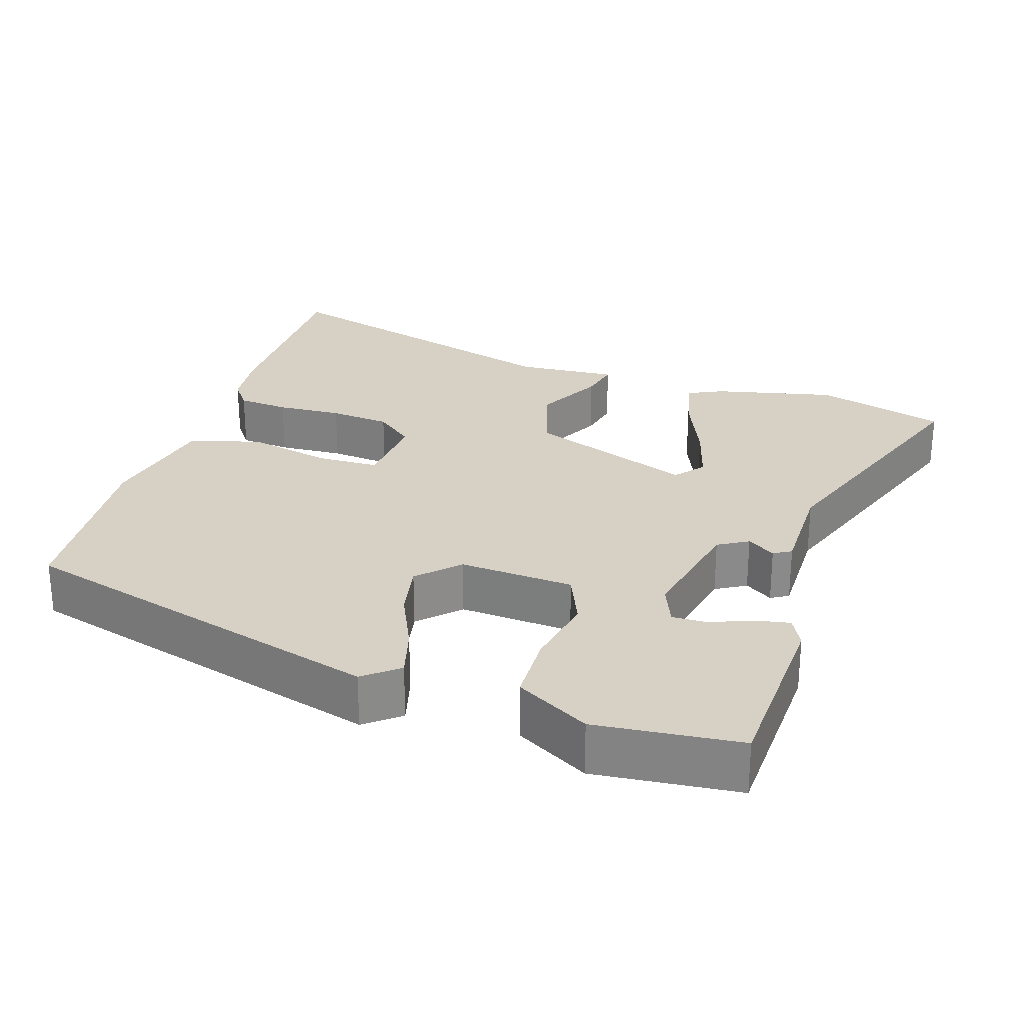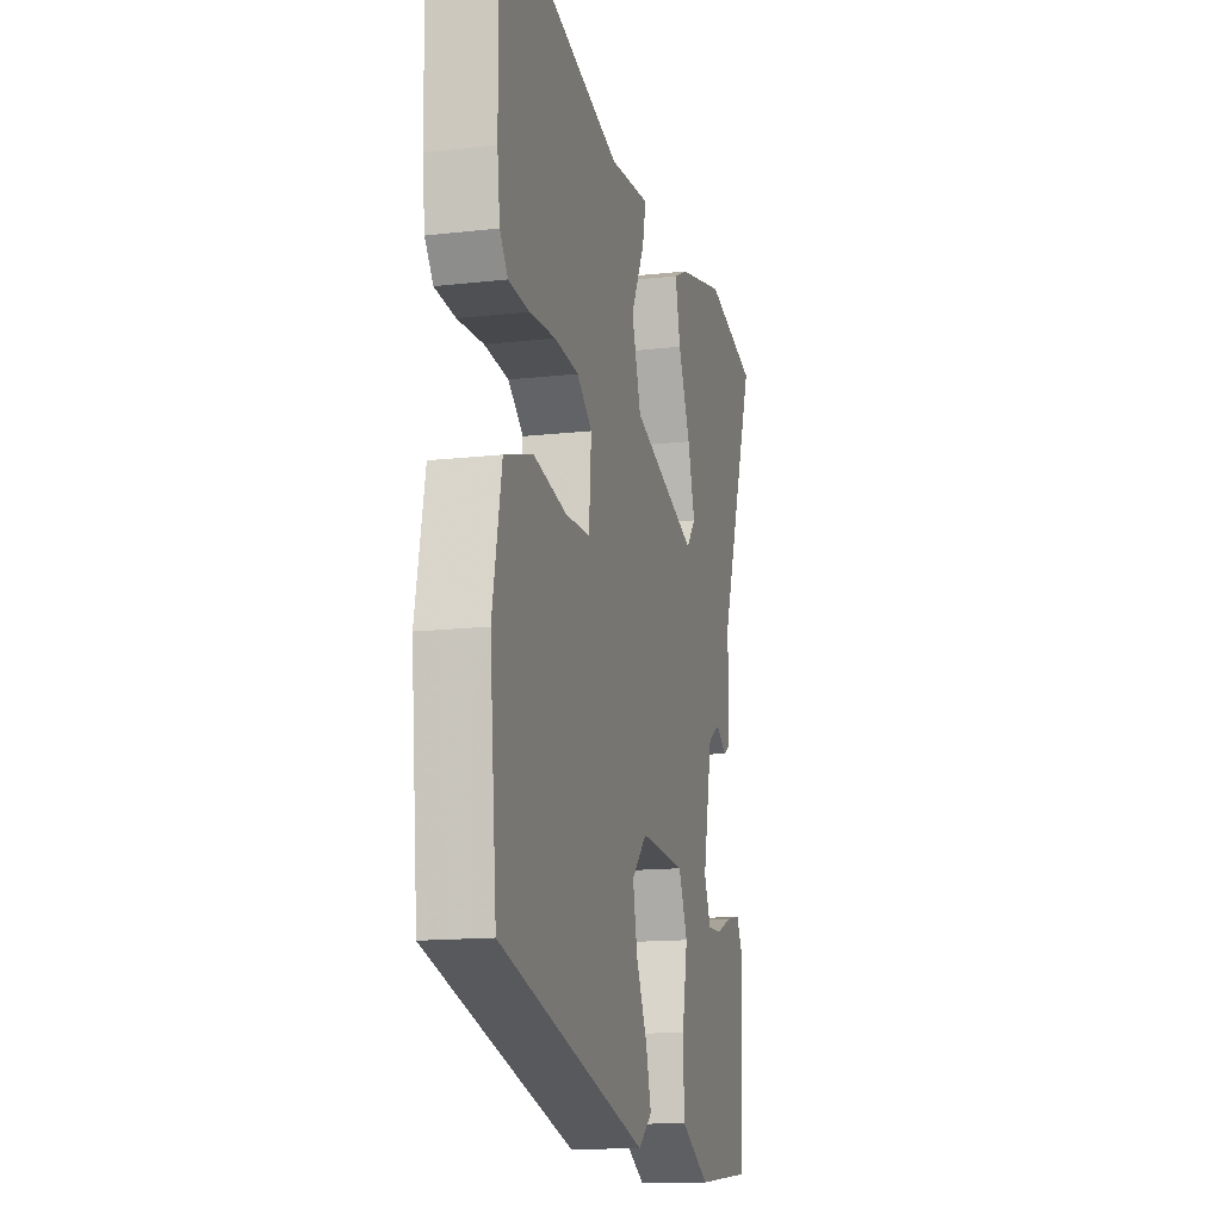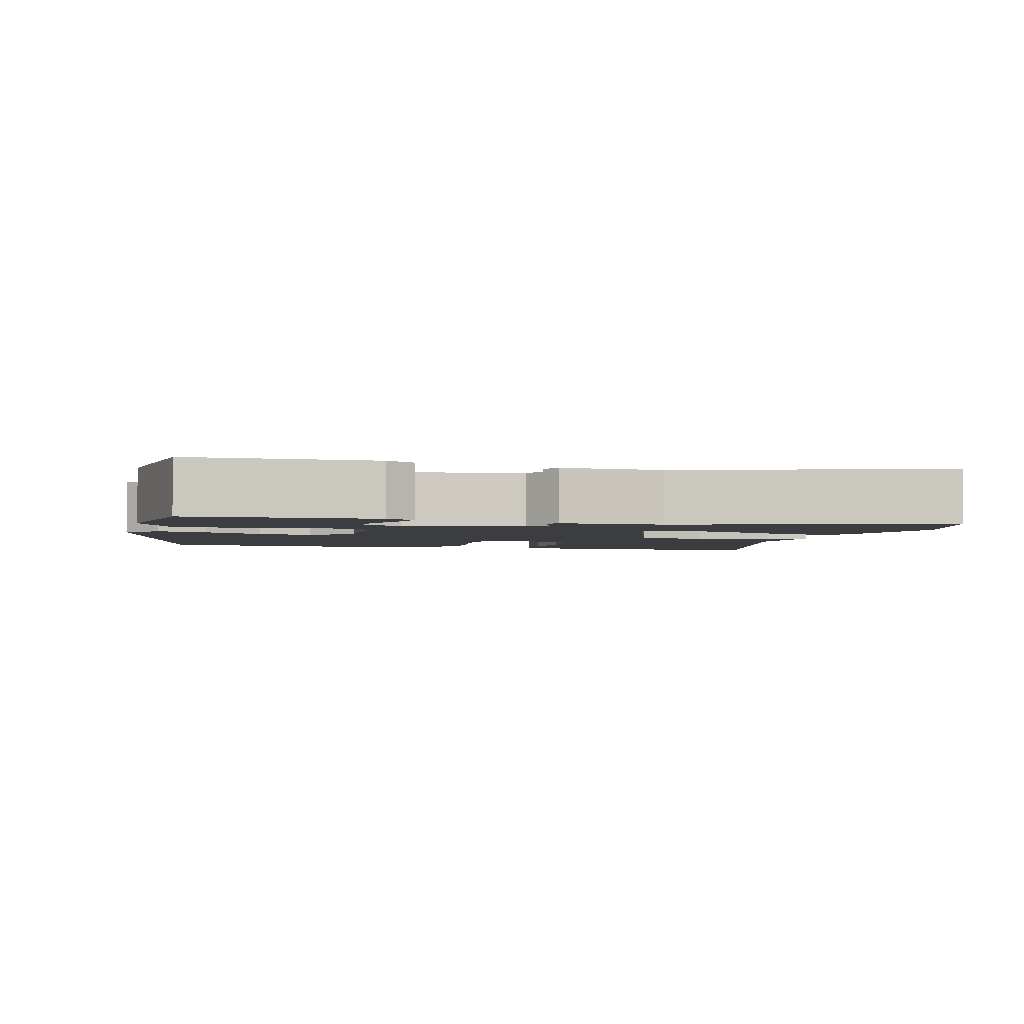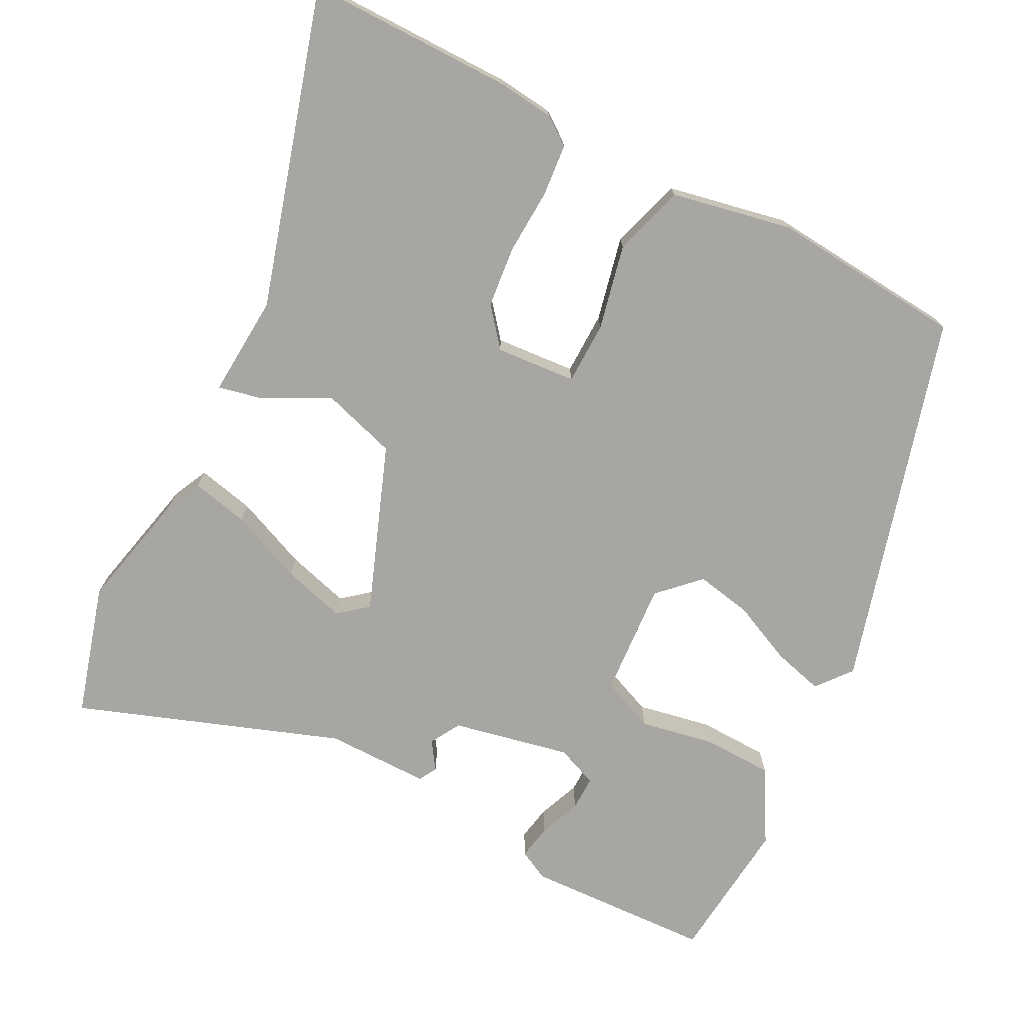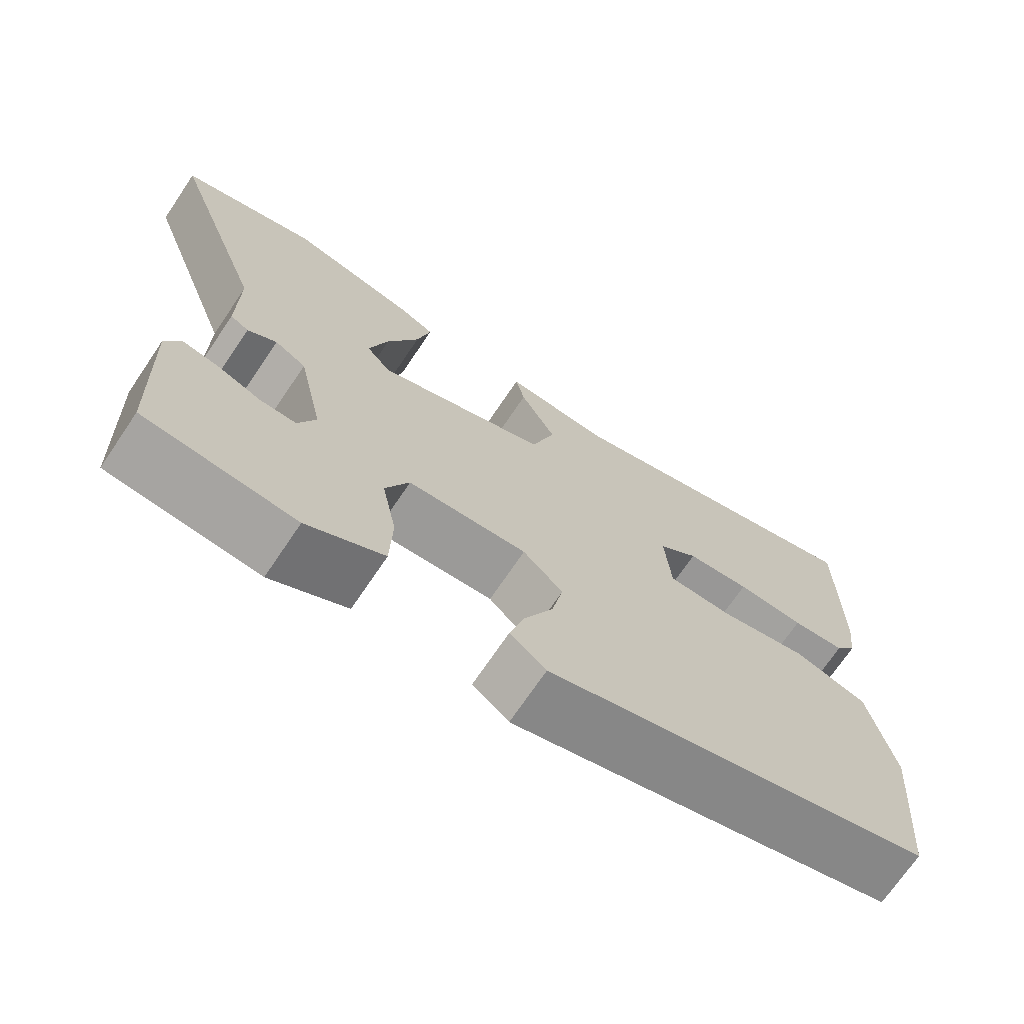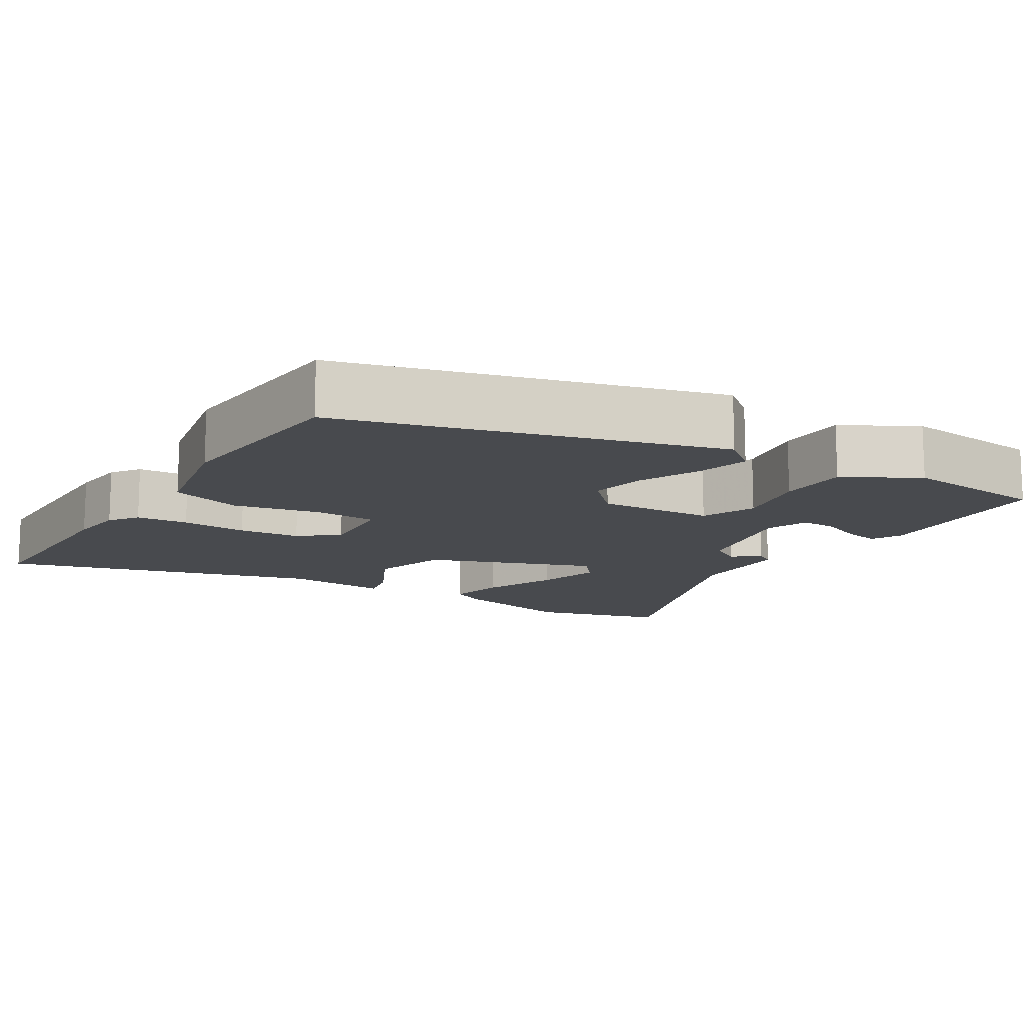
<metadata>
{"format":"obj","ext":"obj","renderer":"f3d","projection":"perspective","resolution":1024,"background":"white","views":[{"elev":26.7,"azim":-162.0,"up":"+Y"},{"elev":-14.2,"azim":104.3,"up":"+Z"},{"elev":-2.8,"azim":-106.2,"up":"+Y"},{"elev":-74.0,"azim":63.0,"up":"+Y"},{"elev":-71.1,"azim":-34.0,"up":"+Z"},{"elev":-13.3,"azim":148.3,"up":"+Y"}]}
</metadata>
<code>
v 0.481 0.07 -0.379
v -0.026 0.07 -0.52
v -0.073 0.07 -0.482
v -0.054 0.07 -0.413
v -0.016 0.07 -0.331
v -0.001 0.07 -0.255
v -0.053 0.07 -0.202
v -0.209 0.07 -0.212
v -0.24 0.07 -0.285
v -0.221 0.07 -0.386
v -0.224 0.07 -0.481
v -0.324 0.07 -0.537
v -0.52 0.07 -0.517
v -0.53 0.07 -0.263
v -0.509 0.07 -0.222
v -0.462 0.07 -0.231
v -0.405 0.07 -0.254
v -0.358 0.07 -0.255
v -0.335 0.07 -0.199
v -0.368 0.07 -0.039
v -0.409 0.07 -0.015
v -0.447 0.07 -0.04
v -0.471 0.07 -0.026
v -0.47 0.07 0.115
v -0.597 0.07 0.472
v -0.419 0.07 0.523
v -0.254 0.07 0.485
v -0.207 0.07 0.462
v -0.225 0.07 0.384
v -0.267 0.07 0.285
v -0.292 0.07 0.199
v -0.26 0.07 0.16
v -0.035 0.07 0.244
v -0.003 0.07 0.346
v -0.05 0.07 0.439
v -0.062 0.07 0.495
v 0.076 0.07 0.485
v 0.501 0.07 0.608
v 0.499 0.07 0.328
v 0.49 0.07 0.252
v 0.462 0.07 0.214
v 0.392 0.07 0.208
v 0.303 0.07 0.213
v 0.22 0.07 0.205
v 0.168 0.07 0.163
v 0.176 0.07 0.054
v 0.261 0.07 0.052
v 0.376 0.07 0.077
v 0.473 0.07 0.047
v 0.505 0.07 -0.116
v 0.481 0 -0.379
v -0.026 0 -0.52
v -0.073 0 -0.482
v -0.054 0 -0.413
v -0.016 0 -0.331
v -0.001 0 -0.255
v -0.053 0 -0.202
v -0.209 0 -0.212
v -0.24 0 -0.285
v -0.221 0 -0.386
v -0.224 0 -0.481
v -0.324 0 -0.537
v -0.52 0 -0.517
v -0.53 0 -0.263
v -0.509 0 -0.222
v -0.462 0 -0.231
v -0.405 0 -0.254
v -0.358 0 -0.255
v -0.335 0 -0.199
v -0.368 0 -0.039
v -0.409 0 -0.015
v -0.447 0 -0.04
v -0.471 0 -0.026
v -0.47 0 0.115
v -0.597 0 0.472
v -0.419 0 0.523
v -0.254 0 0.485
v -0.207 0 0.462
v -0.225 0 0.384
v -0.267 0 0.285
v -0.292 0 0.199
v -0.26 0 0.16
v -0.035 0 0.244
v -0.003 0 0.346
v -0.05 0 0.439
v -0.062 0 0.495
v 0.076 0 0.485
v 0.501 0 0.608
v 0.499 0 0.328
v 0.49 0 0.252
v 0.462 0 0.214
v 0.392 0 0.208
v 0.303 0 0.213
v 0.22 0 0.205
v 0.168 0 0.163
v 0.176 0 0.054
v 0.261 0 0.052
v 0.376 0 0.077
v 0.473 0 0.047
v 0.505 0 -0.116
f 3 4 5
f 2 3 5
f 1 2 5
f 50 1 5
f 49 50 5
f 48 49 5
f 47 48 5
f 46 47 5 6
f 45 46 6 7
f 41 42 43
f 40 41 43
f 39 40 43
f 38 39 43
f 37 38 43
f 37 43 44
f 36 37 44
f 35 36 44
f 34 35 44
f 33 34 44 45
f 28 29 30
f 27 28 30
f 26 27 30
f 25 26 30
f 24 25 30
f 24 30 31
f 23 24 31
f 22 23 31
f 21 22 31
f 20 21 31 32
f 15 16 17
f 14 15 17
f 13 14 17
f 12 13 17
f 11 12 17
f 10 11 17
f 9 10 17 18
f 8 9 18 19
f 32 33 45
f 20 32 45
f 19 20 45
f 8 19 45
f 7 8 45
f 55 54 53
f 55 53 52
f 55 52 51
f 55 51 100
f 55 100 99
f 55 99 98
f 55 98 97
f 56 55 97 96
f 57 56 96 95
f 93 92 91
f 93 91 90
f 93 90 89
f 93 89 88
f 93 88 87
f 94 93 87
f 94 87 86
f 94 86 85
f 94 85 84
f 95 94 84 83
f 80 79 78
f 80 78 77
f 80 77 76
f 80 76 75
f 80 75 74
f 81 80 74
f 81 74 73
f 81 73 72
f 81 72 71
f 82 81 71 70
f 67 66 65
f 67 65 64
f 67 64 63
f 67 63 62
f 67 62 61
f 67 61 60
f 68 67 60 59
f 69 68 59 58
f 95 83 82
f 95 82 70
f 95 70 69
f 95 69 58
f 95 58 57
f 1 51 52 2
f 2 52 53 3
f 3 53 54 4
f 4 54 55 5
f 5 55 56 6
f 6 56 57 7
f 7 57 58 8
f 8 58 59 9
f 9 59 60 10
f 10 60 61 11
f 11 61 62 12
f 12 62 63 13
f 13 63 64 14
f 14 64 65 15
f 15 65 66 16
f 16 66 67 17
f 17 67 68 18
f 18 68 69 19
f 19 69 70 20
f 20 70 71 21
f 21 71 72 22
f 22 72 73 23
f 23 73 74 24
f 24 74 75 25
f 25 75 76 26
f 26 76 77 27
f 27 77 78 28
f 28 78 79 29
f 29 79 80 30
f 30 80 81 31
f 31 81 82 32
f 32 82 83 33
f 33 83 84 34
f 34 84 85 35
f 35 85 86 36
f 36 86 87 37
f 37 87 88 38
f 38 88 89 39
f 39 89 90 40
f 40 90 91 41
f 41 91 92 42
f 42 92 93 43
f 43 93 94 44
f 44 94 95 45
f 45 95 96 46
f 46 96 97 47
f 47 97 98 48
f 48 98 99 49
f 49 99 100 50
f 50 100 51 1

</code>
